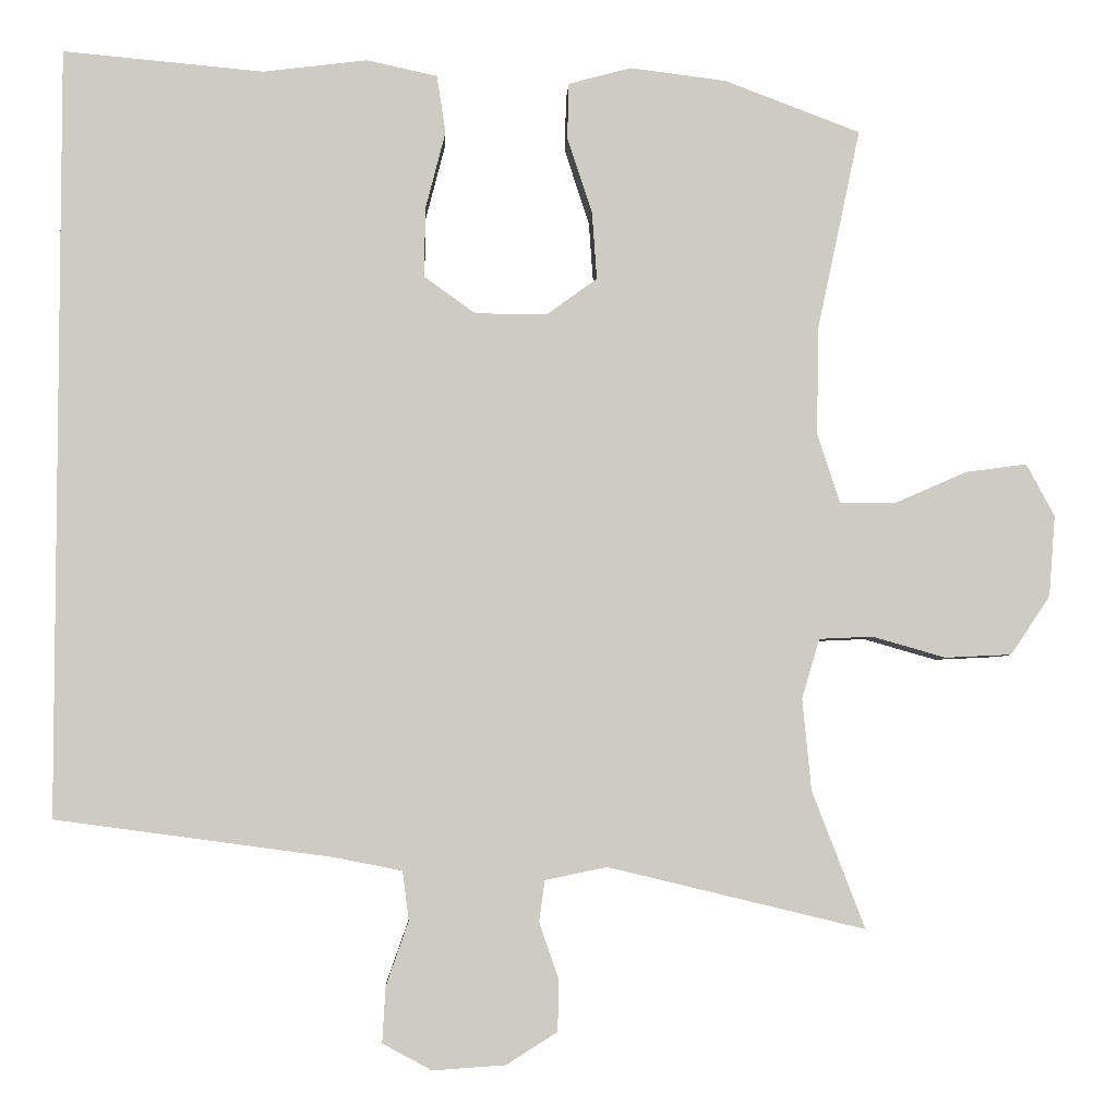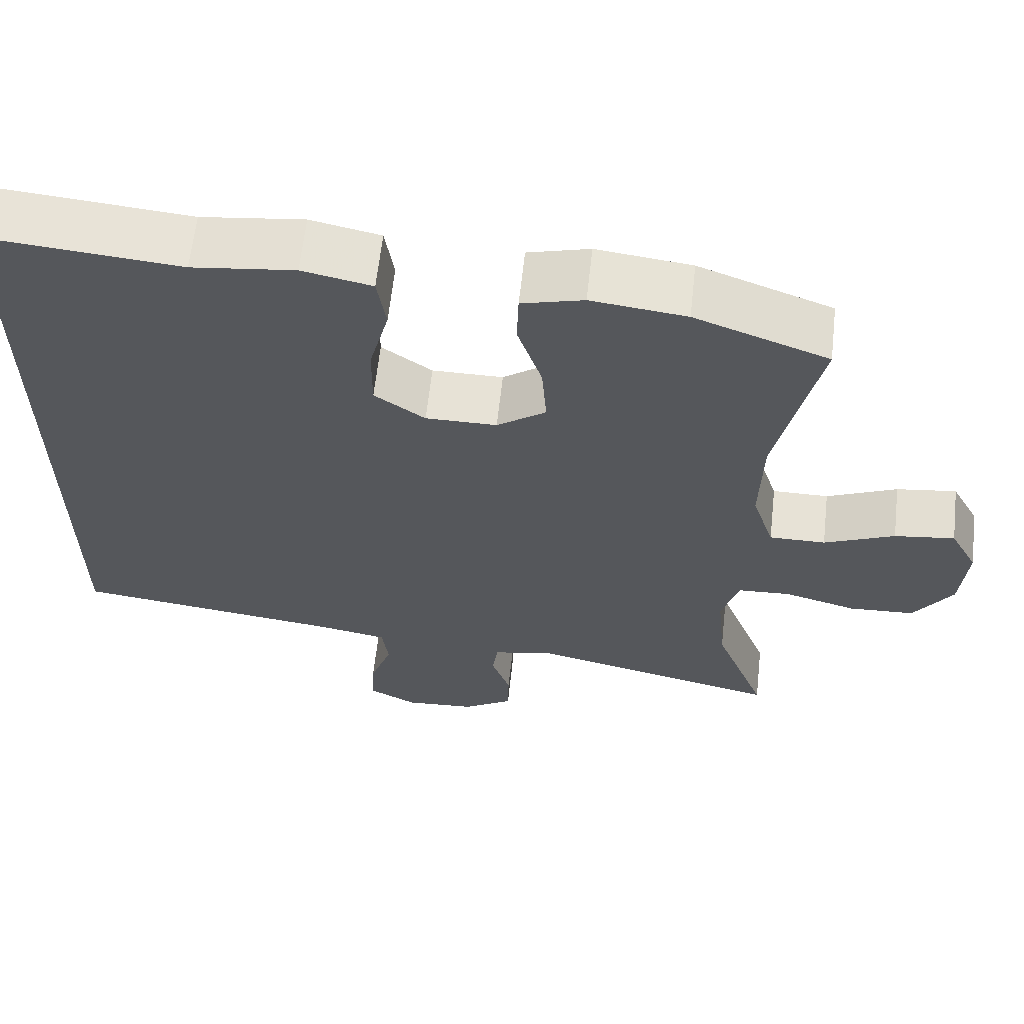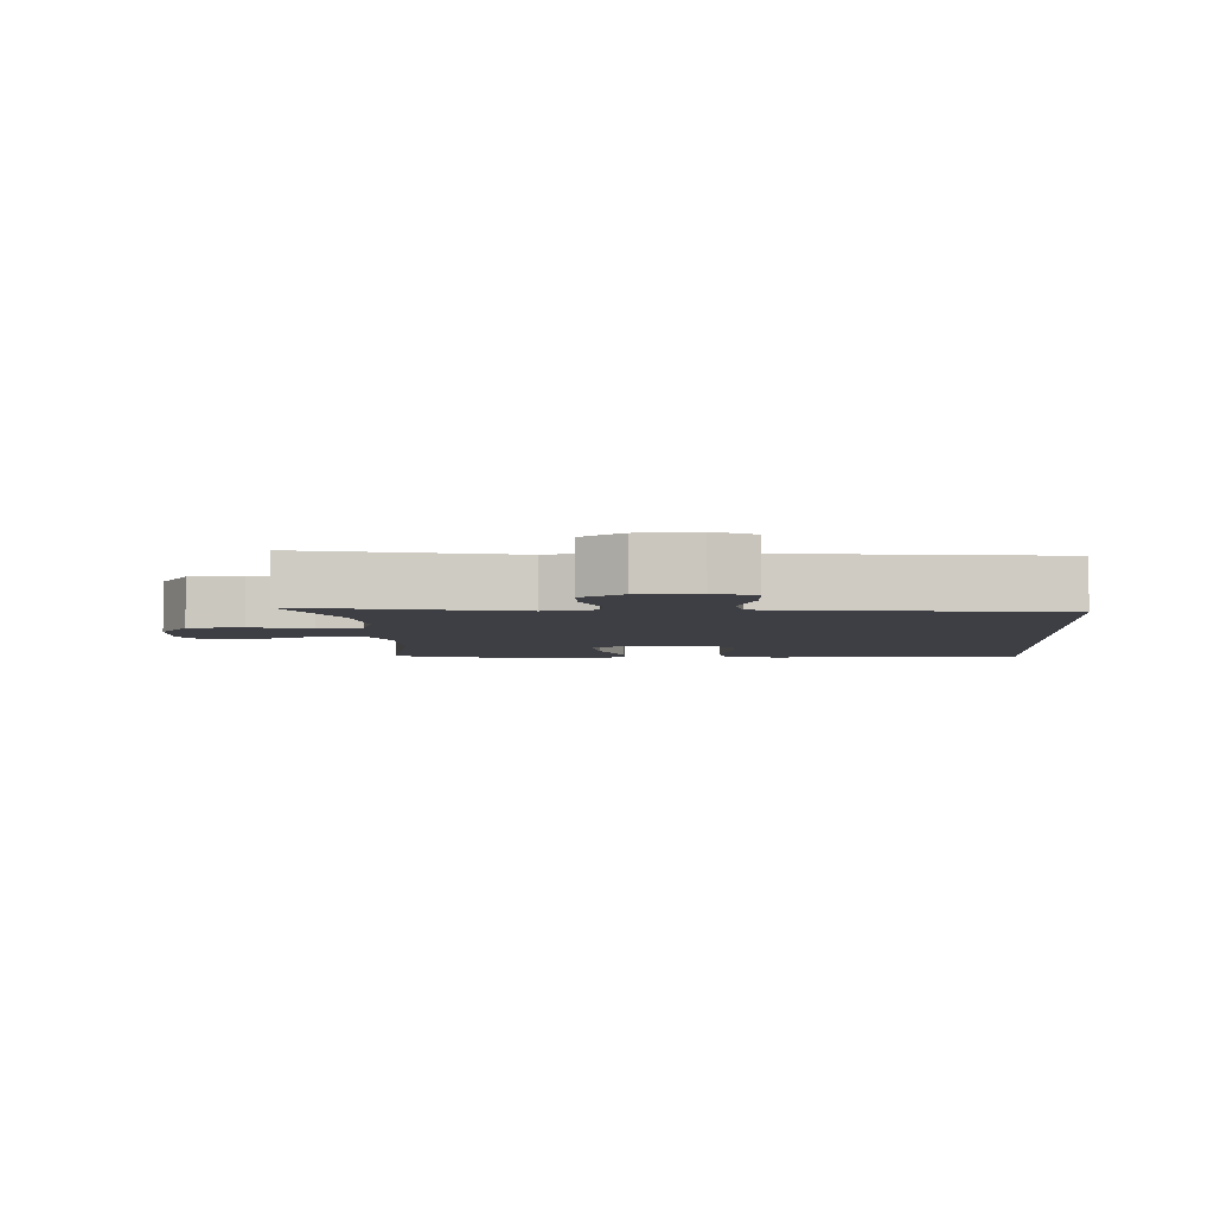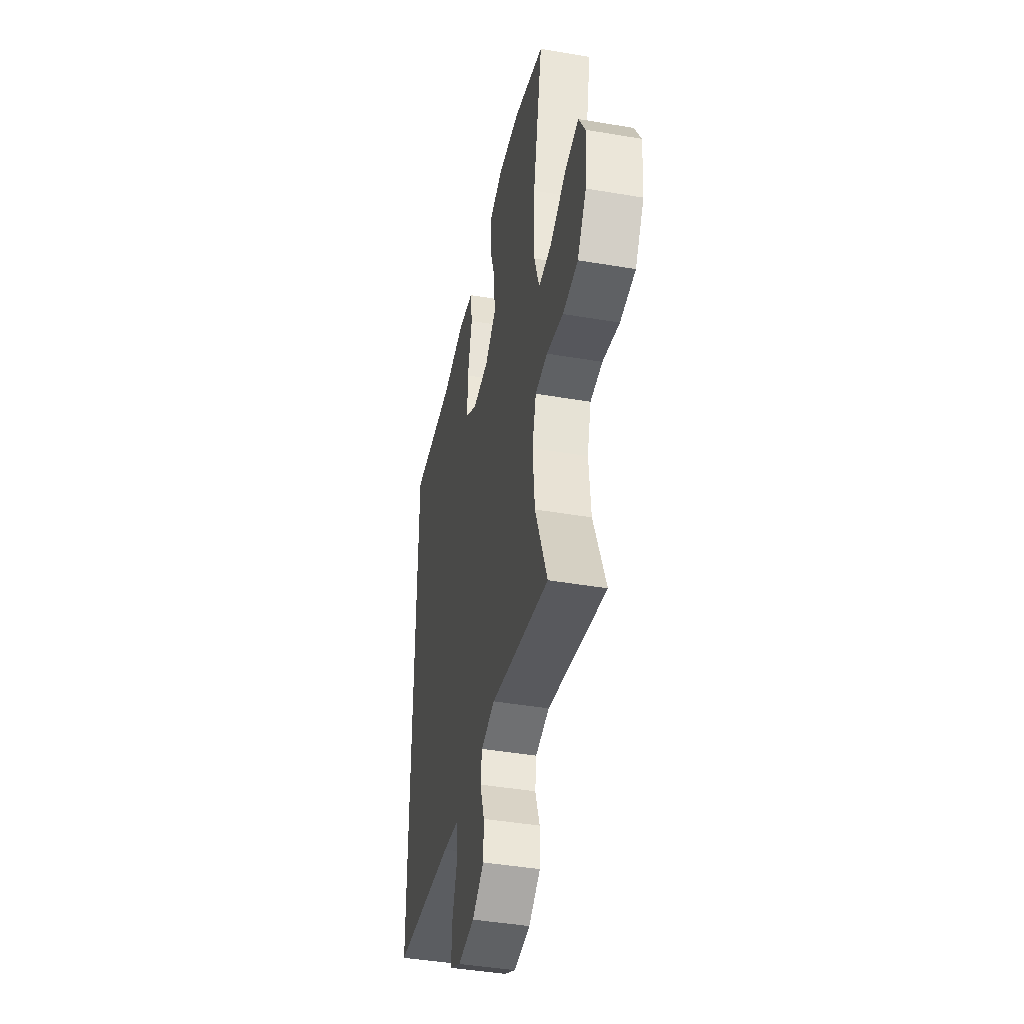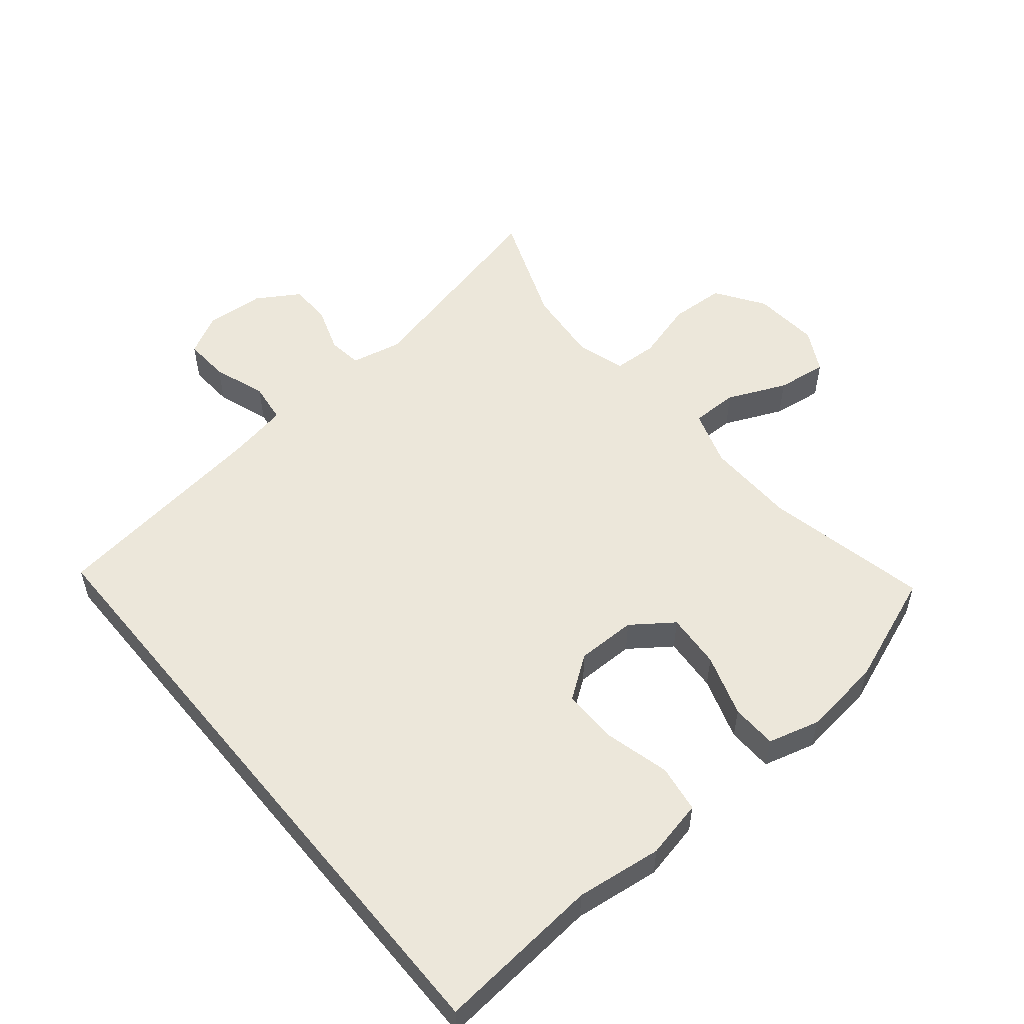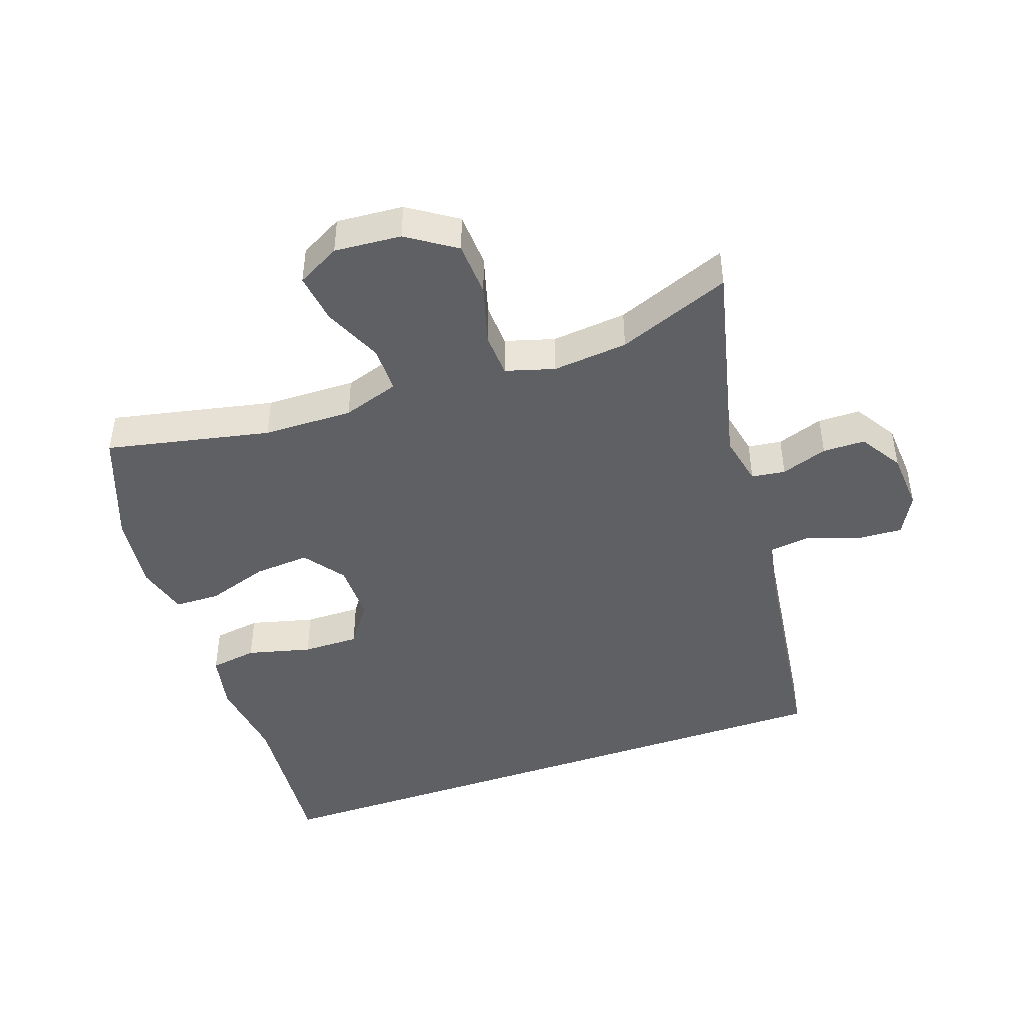
<metadata>
{"format":"obj","ext":"obj","renderer":"f3d","projection":"perspective","resolution":1024,"background":"white","views":[{"elev":-4.3,"azim":-2.6,"up":"+Z"},{"elev":62.9,"azim":6.3,"up":"+Z"},{"elev":-4.5,"azim":-176.1,"up":"+Y"},{"elev":-43.2,"azim":78.6,"up":"+Z"},{"elev":53.8,"azim":-39.5,"up":"+Y"},{"elev":-44.9,"azim":109.4,"up":"+Y"}]}
</metadata>
<code>
v 0.5 0.07 0.5
v 0.447 0.07 0.252
v 0.444 0.07 0.116
v 0.472 0.07 0.03
v 0.543 0.07 0.03
v 0.632 0.07 0.069
v 0.708 0.07 0.079
v 0.743 0.07 0.014
v 0.735 0.07 -0.087
v 0.686 0.07 -0.16
v 0.603 0.07 -0.164
v 0.512 0.07 -0.138
v 0.445 0.07 -0.141
v 0.423 0.07 -0.215
v 0.434 0.07 -0.329
v 0.5 0.07 -0.5
v 0.18 0.07 -0.423
v 0.103 0.07 -0.439
v 0.096 0.07 -0.49
v 0.12 0.07 -0.56
v 0.119 0.07 -0.624
v 0.055 0.07 -0.664
v -0.035 0.07 -0.67
v -0.096 0.07 -0.637
v -0.092 0.07 -0.568
v -0.064 0.07 -0.488
v -0.072 0.07 -0.427
v -0.16 0.07 -0.41
v -0.5 0.07 -0.364
v -0.5 0.07 0.592
v -0.251 0.07 0.569
v -0.121 0.07 0.585
v -0.033 0.07 0.566
v -0.022 0.07 0.494
v -0.047 0.07 0.397
v -0.048 0.07 0.311
v 0.016 0.07 0.265
v 0.106 0.07 0.265
v 0.168 0.07 0.31
v 0.162 0.07 0.394
v 0.131 0.07 0.489
v 0.133 0.07 0.558
v 0.211 0.07 0.579
v 0.331 0.07 0.564
v 0.5 0 0.5
v 0.447 0 0.252
v 0.444 0 0.116
v 0.472 0 0.03
v 0.543 0 0.03
v 0.632 0 0.069
v 0.708 0 0.079
v 0.743 0 0.014
v 0.735 0 -0.087
v 0.686 0 -0.16
v 0.603 0 -0.164
v 0.512 0 -0.138
v 0.445 0 -0.141
v 0.423 0 -0.215
v 0.434 0 -0.329
v 0.5 0 -0.5
v 0.18 0 -0.423
v 0.103 0 -0.439
v 0.096 0 -0.49
v 0.12 0 -0.56
v 0.119 0 -0.624
v 0.055 0 -0.664
v -0.035 0 -0.67
v -0.096 0 -0.637
v -0.092 0 -0.568
v -0.064 0 -0.488
v -0.072 0 -0.427
v -0.16 0 -0.41
v -0.5 0 -0.364
v -0.5 0 0.592
v -0.251 0 0.569
v -0.121 0 0.585
v -0.033 0 0.566
v -0.022 0 0.494
v -0.047 0 0.397
v -0.048 0 0.311
v 0.016 0 0.265
v 0.106 0 0.265
v 0.168 0 0.31
v 0.162 0 0.394
v 0.131 0 0.489
v 0.133 0 0.558
v 0.211 0 0.579
v 0.331 0 0.564
f 43 44 1 2
f 40 41 42 43
f 39 40 43 2
f 38 39 2 3
f 37 38 3 4
f 32 33 34 35
f 31 32 35 36
f 28 29 30 31
f 27 28 31 36
f 26 27 36 37
f 24 25 26
f 23 24 26
f 19 20 21 22
f 18 19 22 23
f 15 16 17
f 14 15 17 18
f 13 14 18
f 9 10 11 12
f 9 12 13
f 8 9 13
f 5 6 7 8
f 4 5 8 13
f 37 4 13 18
f 18 23 26 37
f 46 45 88 87
f 87 86 85 84
f 46 87 84 83
f 47 46 83 82
f 48 47 82 81
f 79 78 77 76
f 80 79 76 75
f 75 74 73 72
f 80 75 72 71
f 81 80 71 70
f 70 69 68
f 70 68 67
f 66 65 64 63
f 67 66 63 62
f 61 60 59
f 62 61 59 58
f 62 58 57
f 56 55 54 53
f 57 56 53
f 57 53 52
f 52 51 50 49
f 57 52 49 48
f 62 57 48 81
f 81 70 67 62
f 1 45 46 2
f 2 46 47 3
f 3 47 48 4
f 4 48 49 5
f 5 49 50 6
f 6 50 51 7
f 7 51 52 8
f 8 52 53 9
f 9 53 54 10
f 10 54 55 11
f 11 55 56 12
f 12 56 57 13
f 13 57 58 14
f 14 58 59 15
f 15 59 60 16
f 16 60 61 17
f 17 61 62 18
f 18 62 63 19
f 19 63 64 20
f 20 64 65 21
f 21 65 66 22
f 22 66 67 23
f 23 67 68 24
f 24 68 69 25
f 25 69 70 26
f 26 70 71 27
f 27 71 72 28
f 28 72 73 29
f 29 73 74 30
f 30 74 75 31
f 31 75 76 32
f 32 76 77 33
f 33 77 78 34
f 34 78 79 35
f 35 79 80 36
f 36 80 81 37
f 37 81 82 38
f 38 82 83 39
f 39 83 84 40
f 40 84 85 41
f 41 85 86 42
f 42 86 87 43
f 43 87 88 44
f 44 88 45 1

</code>
